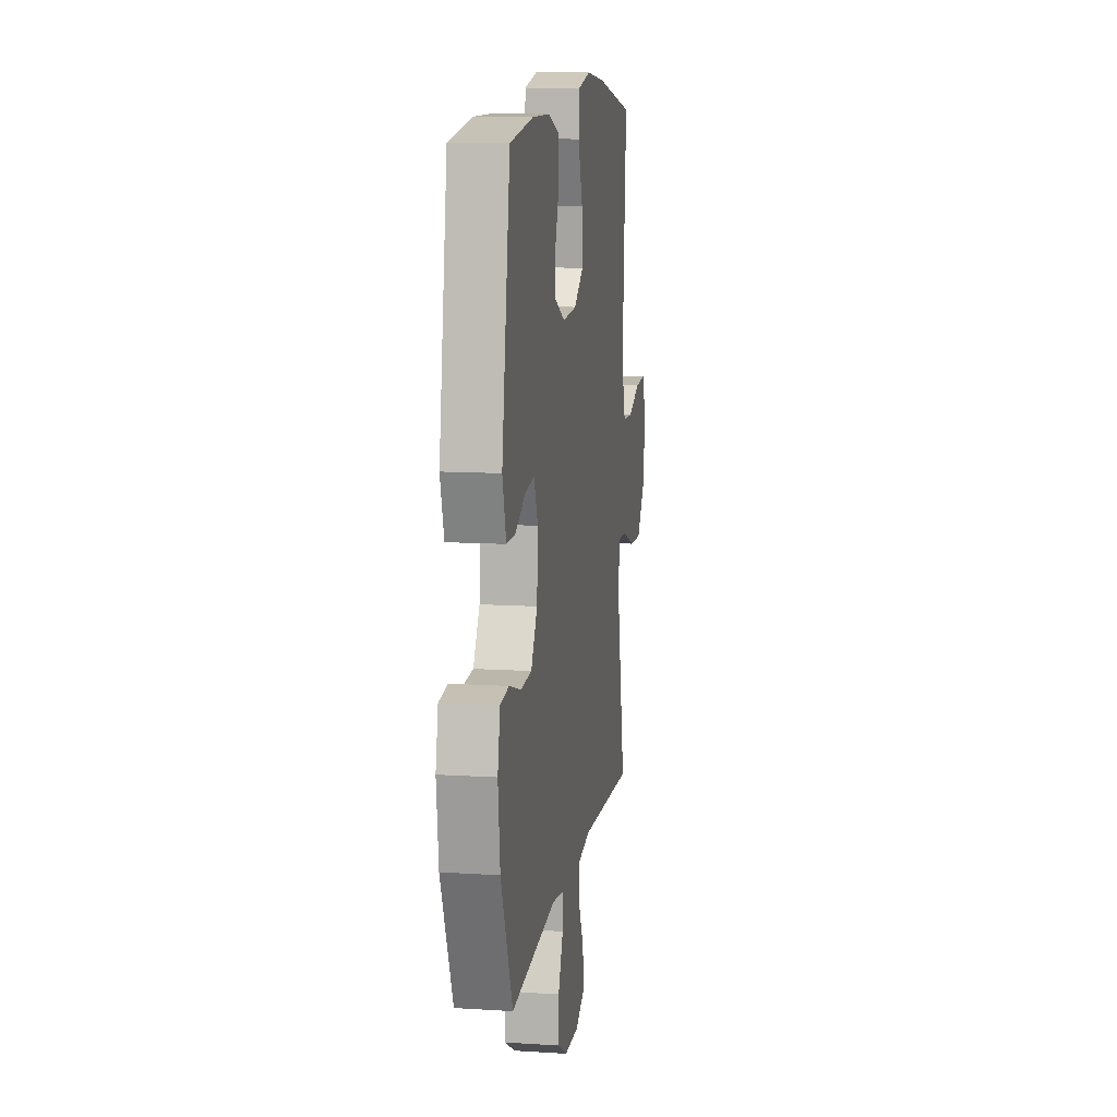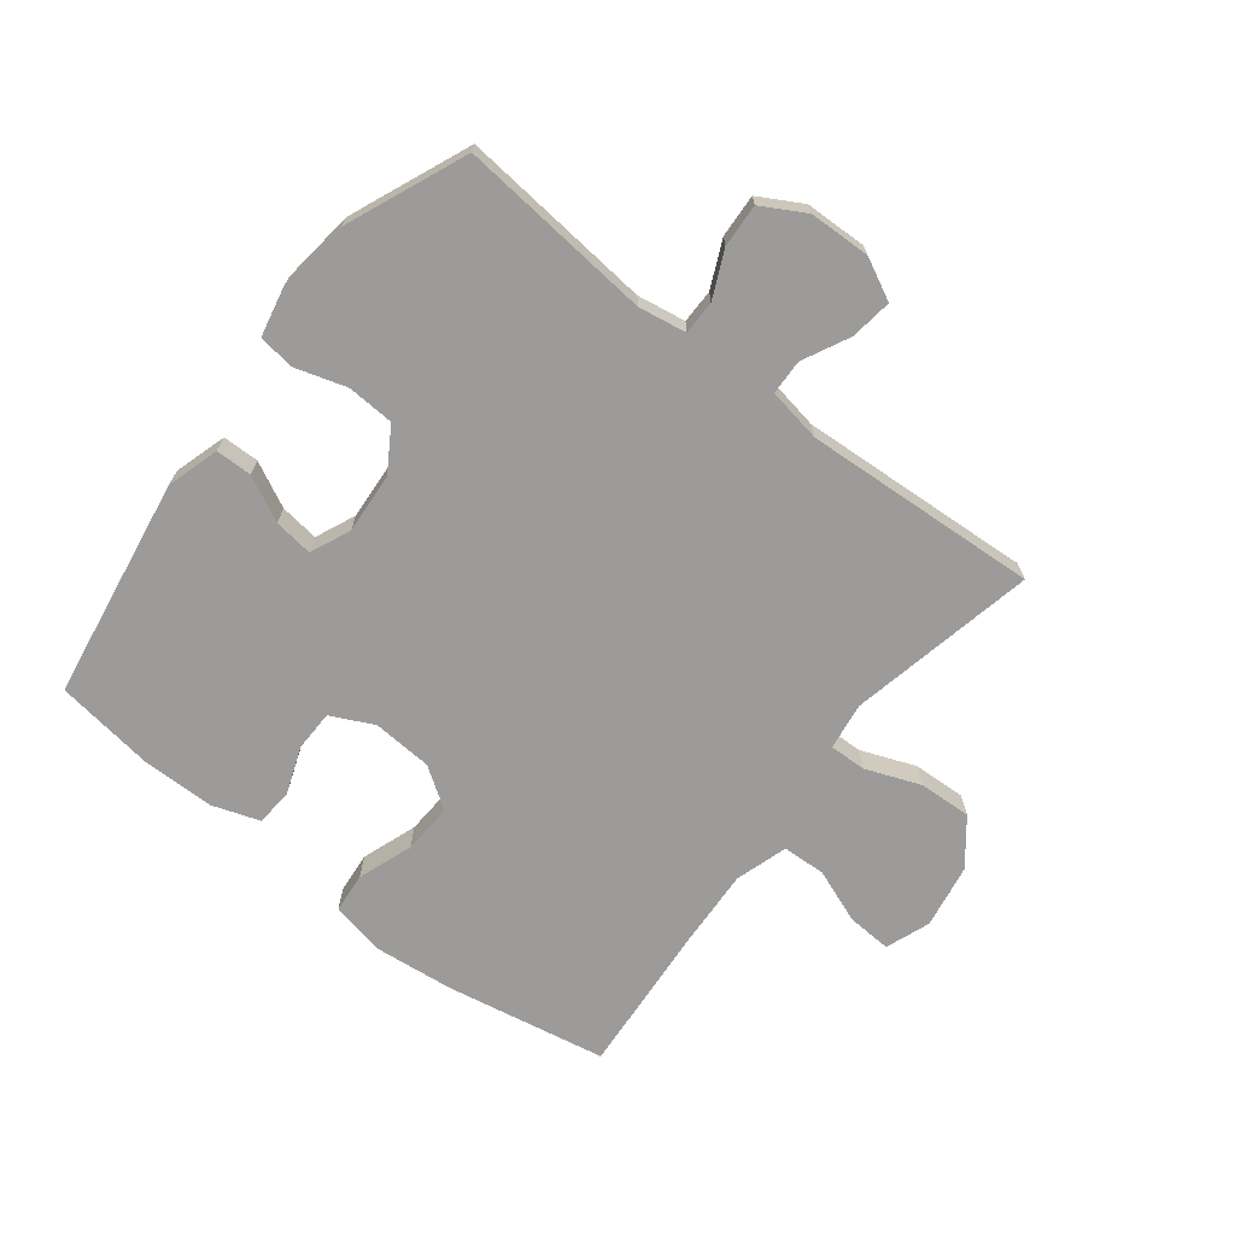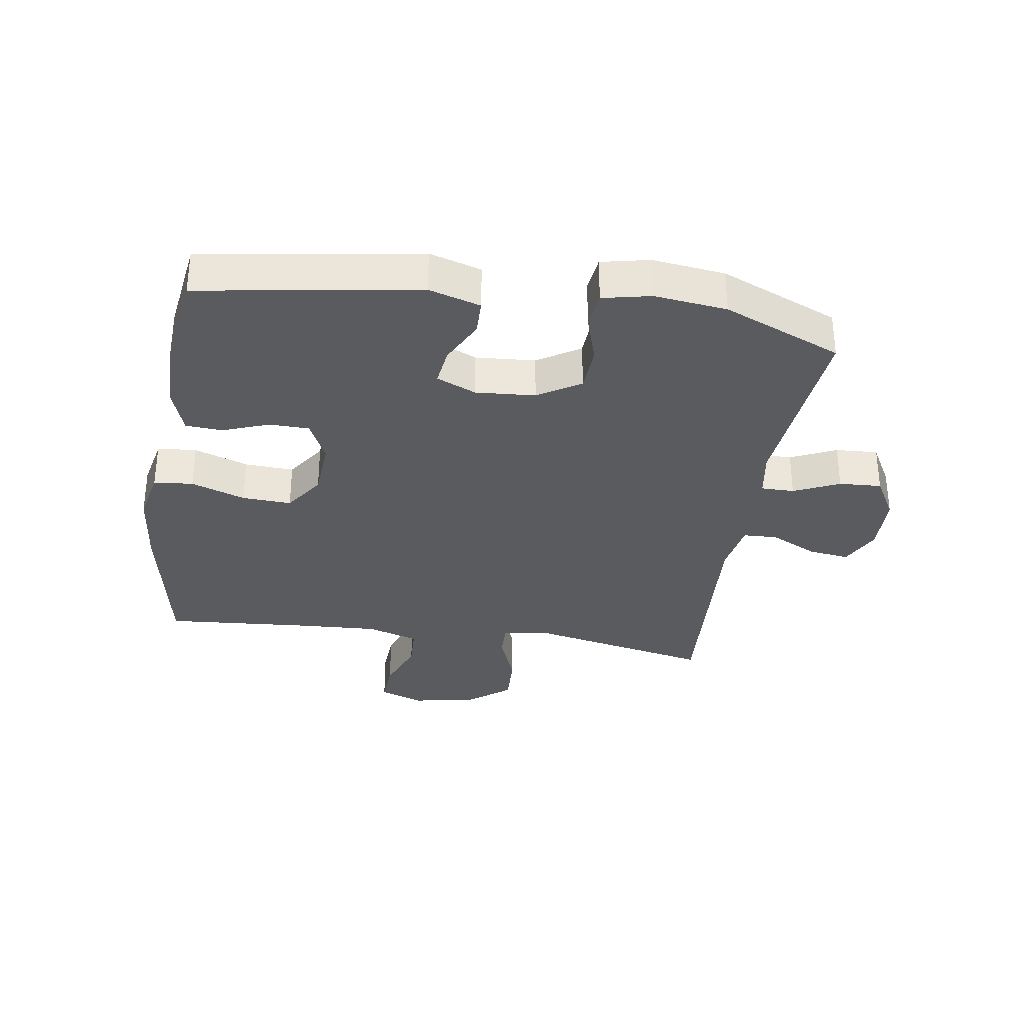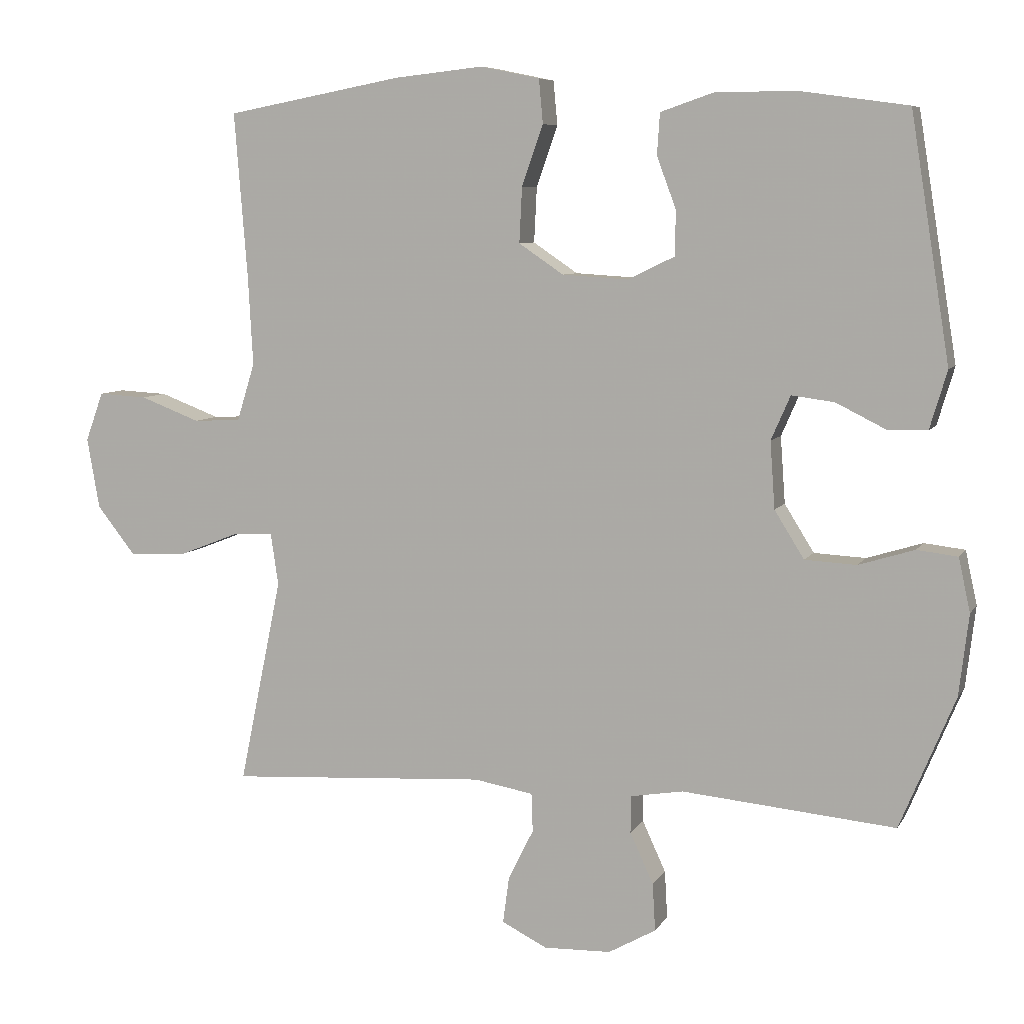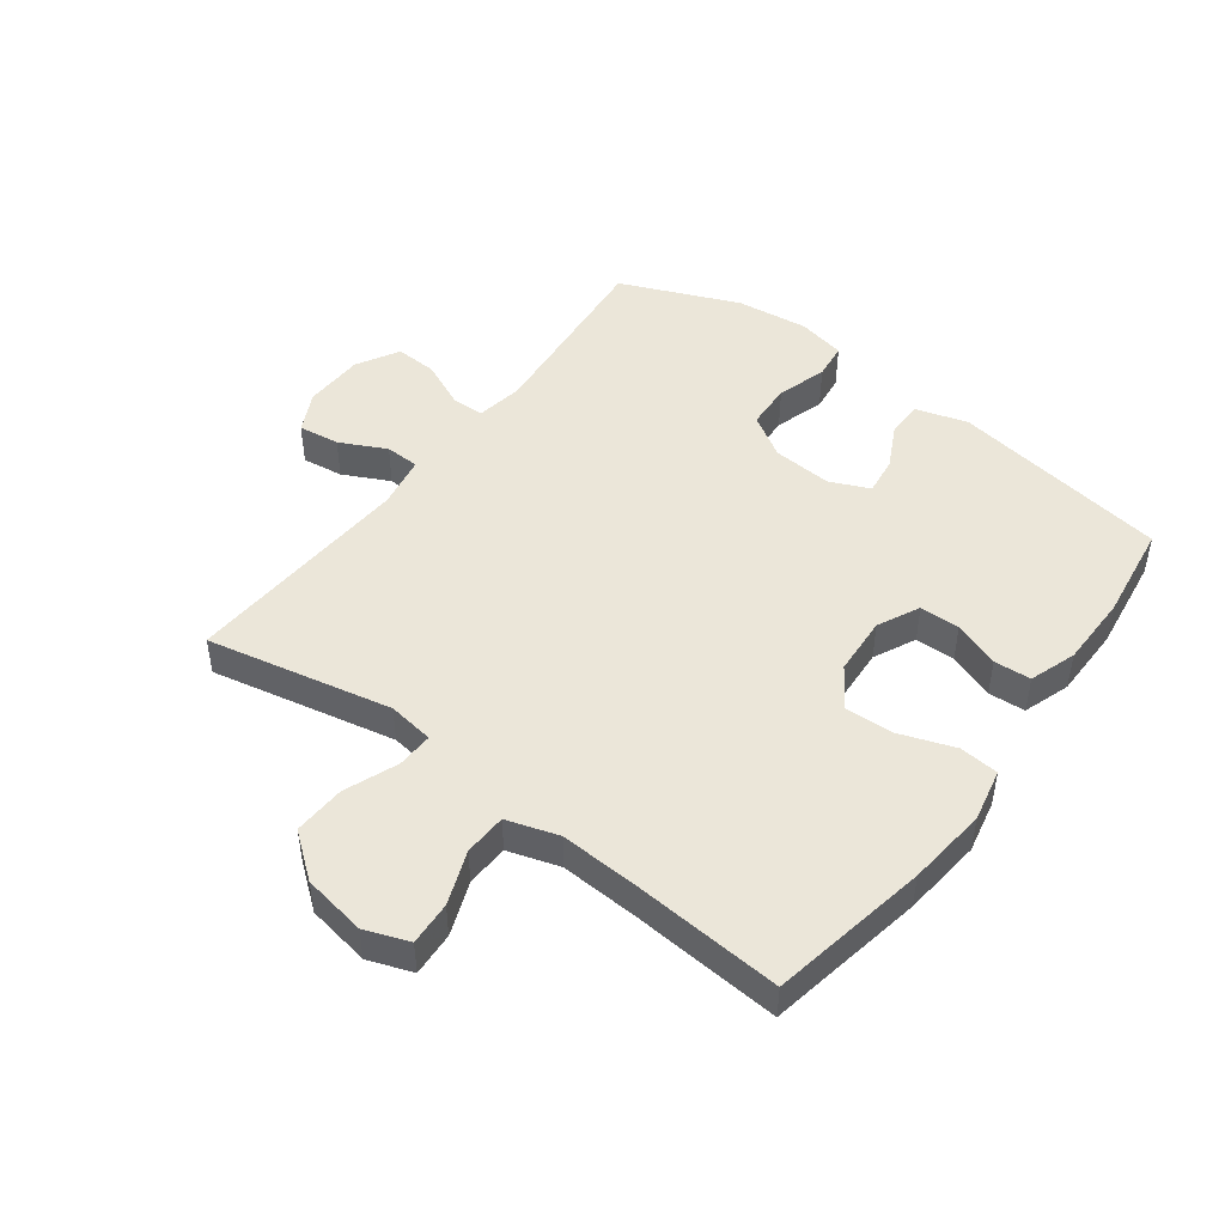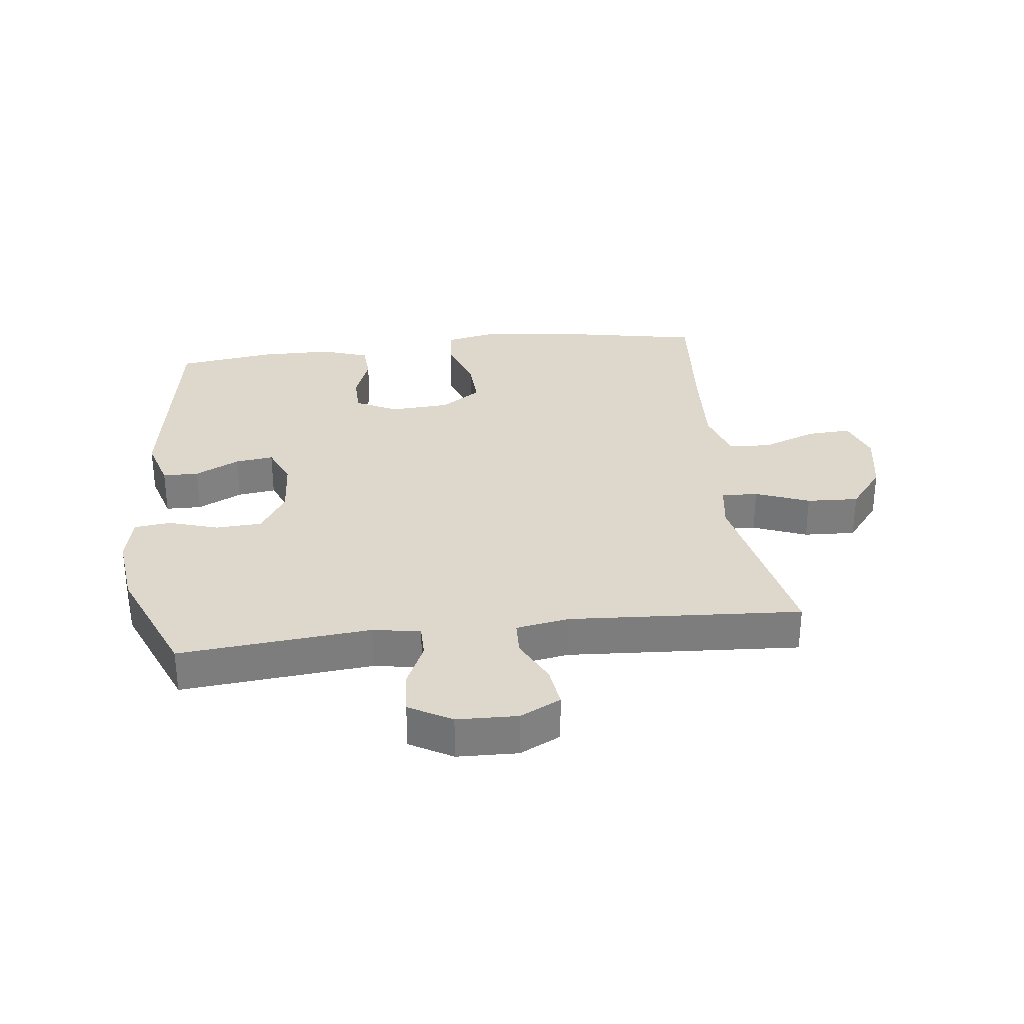
<metadata>
{"format":"obj","ext":"obj","renderer":"f3d","projection":"perspective","resolution":1024,"background":"white","views":[{"elev":11.6,"azim":98.7,"up":"+Z"},{"elev":-69.7,"azim":142.0,"up":"+Y"},{"elev":-32.9,"azim":81.2,"up":"+Y"},{"elev":7.3,"azim":18.1,"up":"+Z"},{"elev":47.4,"azim":-53.3,"up":"+Y"},{"elev":31.2,"azim":173.3,"up":"+Y"}]}
</metadata>
<code>
v 0.5 0.07 0.5
v 0.557 0.07 0.145
v 0.532 0.07 0.061
v 0.474 0.07 0.06
v 0.402 0.07 0.096
v 0.34 0.07 0.104
v 0.312 0.07 0.04
v 0.319 0.07 -0.057
v 0.362 0.07 -0.126
v 0.437 0.07 -0.13
v 0.518 0.07 -0.105
v 0.577 0.07 -0.112
v 0.594 0.07 -0.19
v 0.58 0.07 -0.308
v 0.5 0.07 -0.5
v 0.19 0.07 -0.471
v 0.113 0.07 -0.484
v 0.113 0.07 -0.538
v 0.147 0.07 -0.612
v 0.151 0.07 -0.681
v 0.082 0.07 -0.72
v -0.016 0.07 -0.723
v -0.082 0.07 -0.69
v -0.073 0.07 -0.623
v -0.036 0.07 -0.548
v -0.038 0.07 -0.492
v -0.124 0.07 -0.477
v -0.5 0.07 -0.5
v -0.438 0.07 -0.2
v -0.449 0.07 -0.125
v -0.508 0.07 -0.127
v -0.595 0.07 -0.161
v -0.679 0.07 -0.165
v -0.735 0.07 -0.094
v -0.753 0.07 0.009
v -0.727 0.07 0.08
v -0.656 0.07 0.076
v -0.569 0.07 0.043
v -0.5 0.07 0.046
v -0.474 0.07 0.13
v -0.481 0.07 0.26
v -0.5 0.07 0.5
v -0.244 0.07 0.548
v -0.114 0.07 0.562
v -0.028 0.07 0.544
v -0.022 0.07 0.48
v -0.053 0.07 0.392
v -0.057 0.07 0.312
v 0.008 0.07 0.268
v 0.104 0.07 0.262
v 0.172 0.07 0.295
v 0.173 0.07 0.36
v 0.145 0.07 0.435
v 0.149 0.07 0.495
v 0.225 0.07 0.521
v 0.342 0.07 0.522
v 0.5 0 0.5
v 0.557 0 0.145
v 0.532 0 0.061
v 0.474 0 0.06
v 0.402 0 0.096
v 0.34 0 0.104
v 0.312 0 0.04
v 0.319 0 -0.057
v 0.362 0 -0.126
v 0.437 0 -0.13
v 0.518 0 -0.105
v 0.577 0 -0.112
v 0.594 0 -0.19
v 0.58 0 -0.308
v 0.5 0 -0.5
v 0.19 0 -0.471
v 0.113 0 -0.484
v 0.113 0 -0.538
v 0.147 0 -0.612
v 0.151 0 -0.681
v 0.082 0 -0.72
v -0.016 0 -0.723
v -0.082 0 -0.69
v -0.073 0 -0.623
v -0.036 0 -0.548
v -0.038 0 -0.492
v -0.124 0 -0.477
v -0.5 0 -0.5
v -0.438 0 -0.2
v -0.449 0 -0.125
v -0.508 0 -0.127
v -0.595 0 -0.161
v -0.679 0 -0.165
v -0.735 0 -0.094
v -0.753 0 0.009
v -0.727 0 0.08
v -0.656 0 0.076
v -0.569 0 0.043
v -0.5 0 0.046
v -0.474 0 0.13
v -0.481 0 0.26
v -0.5 0 0.5
v -0.244 0 0.548
v -0.114 0 0.562
v -0.028 0 0.544
v -0.022 0 0.48
v -0.053 0 0.392
v -0.057 0 0.312
v 0.008 0 0.268
v 0.104 0 0.262
v 0.172 0 0.295
v 0.173 0 0.36
v 0.145 0 0.435
v 0.149 0 0.495
v 0.225 0 0.521
v 0.342 0 0.522
f 3 4 5
f 2 3 5
f 1 2 5
f 56 1 5
f 55 56 5
f 54 55 5
f 53 54 5
f 52 53 5
f 51 52 5 6
f 50 51 6 7
f 49 50 7 8
f 48 49 8 9
f 45 46 47
f 44 45 47
f 43 44 47
f 42 43 47
f 41 42 47
f 40 41 47 48
f 39 40 48 9
f 36 37 38
f 35 36 38
f 34 35 38
f 33 34 38
f 32 33 38
f 31 32 38
f 30 31 38 39
f 27 28 29
f 26 27 29 30
f 23 24 25
f 22 23 25
f 21 22 25
f 20 21 25
f 19 20 25
f 18 19 25
f 17 18 25 26
f 30 39 9
f 26 30 9
f 17 26 9
f 16 17 9
f 14 15 16
f 13 14 16
f 12 13 16
f 11 12 16
f 10 11 16
f 9 10 16
f 61 60 59
f 61 59 58
f 61 58 57
f 61 57 112
f 61 112 111
f 61 111 110
f 61 110 109
f 61 109 108
f 62 61 108 107
f 63 62 107 106
f 64 63 106 105
f 65 64 105 104
f 103 102 101
f 103 101 100
f 103 100 99
f 103 99 98
f 103 98 97
f 104 103 97 96
f 65 104 96 95
f 94 93 92
f 94 92 91
f 94 91 90
f 94 90 89
f 94 89 88
f 94 88 87
f 95 94 87 86
f 85 84 83
f 86 85 83 82
f 81 80 79
f 81 79 78
f 81 78 77
f 81 77 76
f 81 76 75
f 81 75 74
f 82 81 74 73
f 65 95 86
f 65 86 82
f 65 82 73
f 65 73 72
f 72 71 70
f 72 70 69
f 72 69 68
f 72 68 67
f 72 67 66
f 72 66 65
f 1 57 58 2
f 2 58 59 3
f 3 59 60 4
f 4 60 61 5
f 5 61 62 6
f 6 62 63 7
f 7 63 64 8
f 8 64 65 9
f 9 65 66 10
f 10 66 67 11
f 11 67 68 12
f 12 68 69 13
f 13 69 70 14
f 14 70 71 15
f 15 71 72 16
f 16 72 73 17
f 17 73 74 18
f 18 74 75 19
f 19 75 76 20
f 20 76 77 21
f 21 77 78 22
f 22 78 79 23
f 23 79 80 24
f 24 80 81 25
f 25 81 82 26
f 26 82 83 27
f 27 83 84 28
f 28 84 85 29
f 29 85 86 30
f 30 86 87 31
f 31 87 88 32
f 32 88 89 33
f 33 89 90 34
f 34 90 91 35
f 35 91 92 36
f 36 92 93 37
f 37 93 94 38
f 38 94 95 39
f 39 95 96 40
f 40 96 97 41
f 41 97 98 42
f 42 98 99 43
f 43 99 100 44
f 44 100 101 45
f 45 101 102 46
f 46 102 103 47
f 47 103 104 48
f 48 104 105 49
f 49 105 106 50
f 50 106 107 51
f 51 107 108 52
f 52 108 109 53
f 53 109 110 54
f 54 110 111 55
f 55 111 112 56
f 56 112 57 1

</code>
